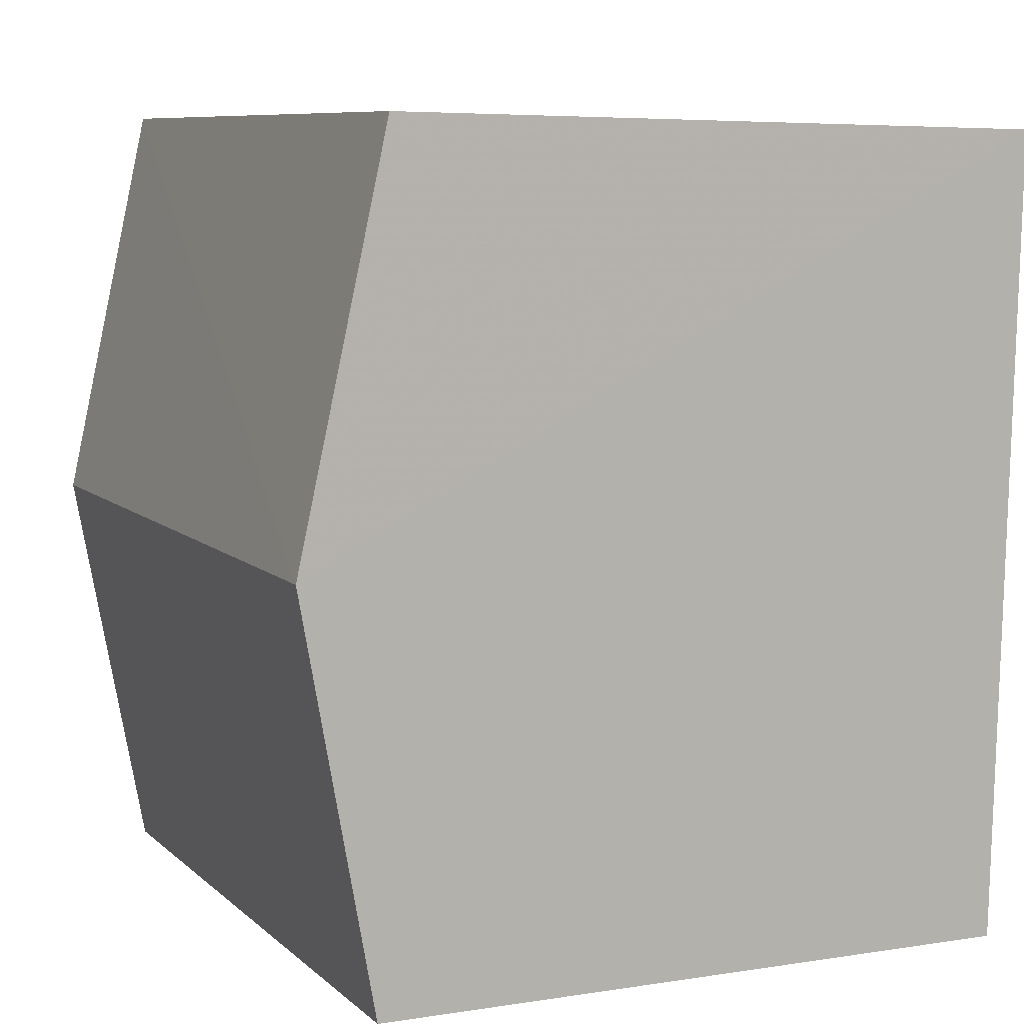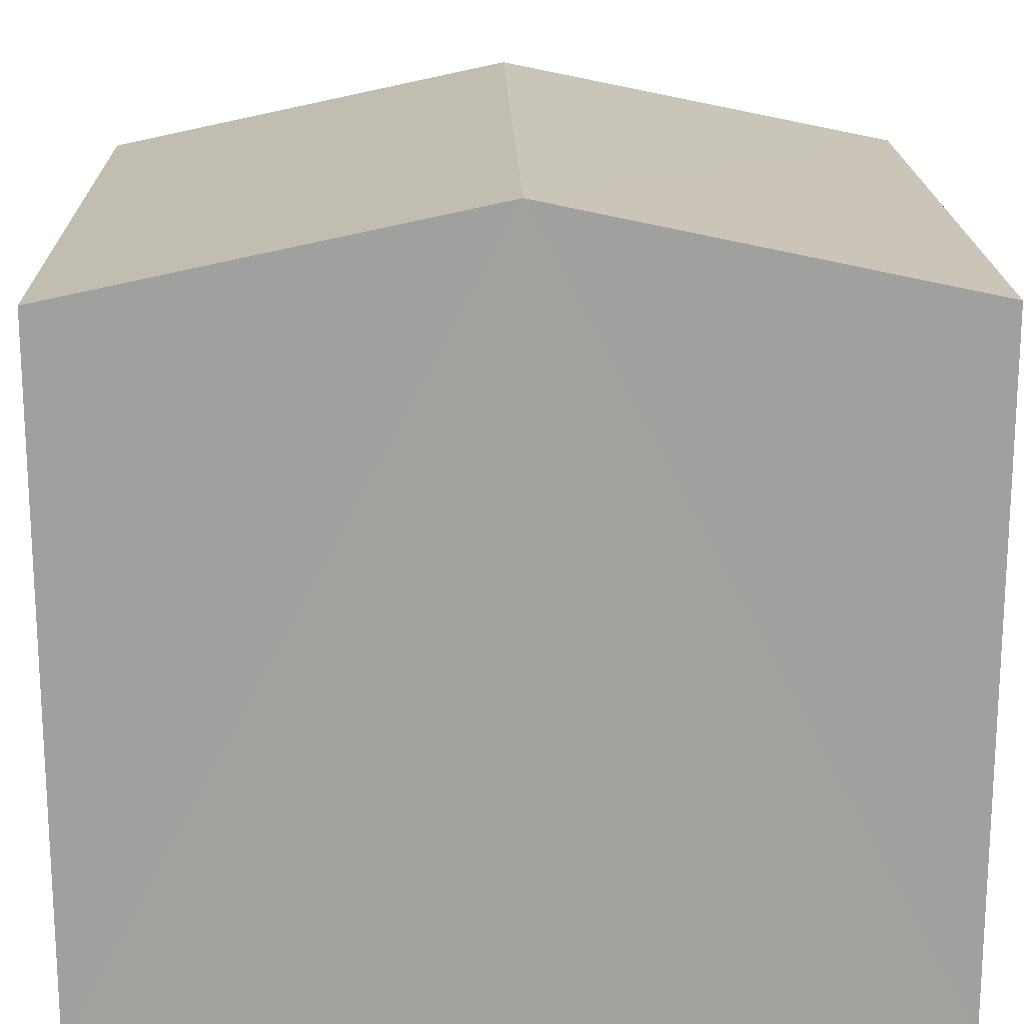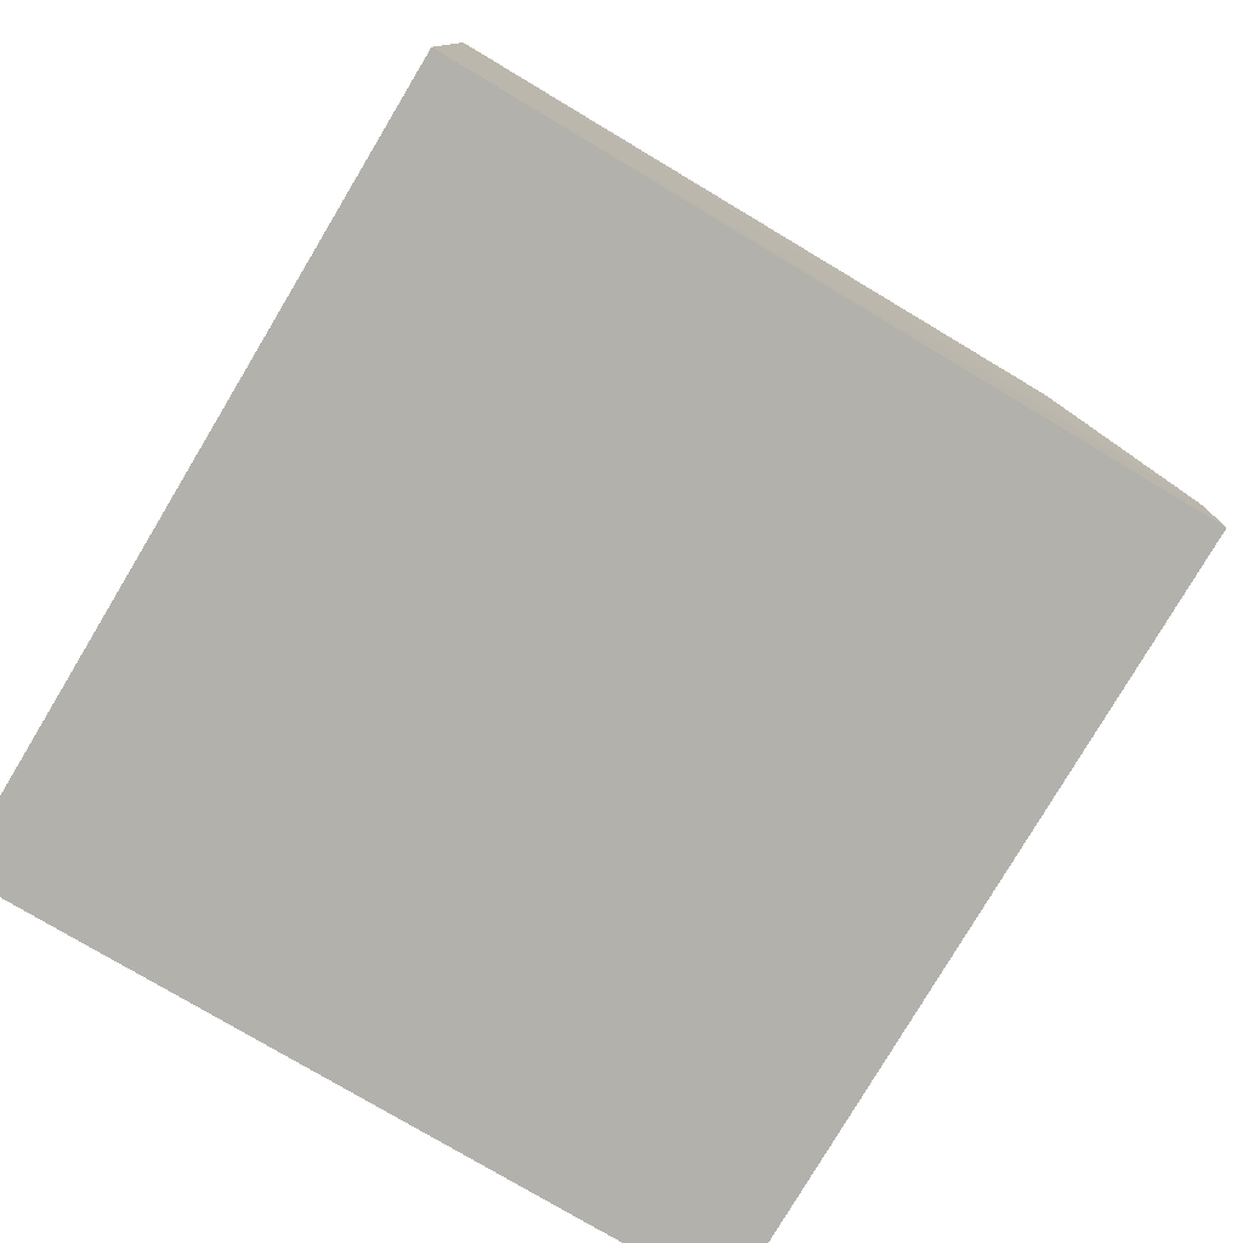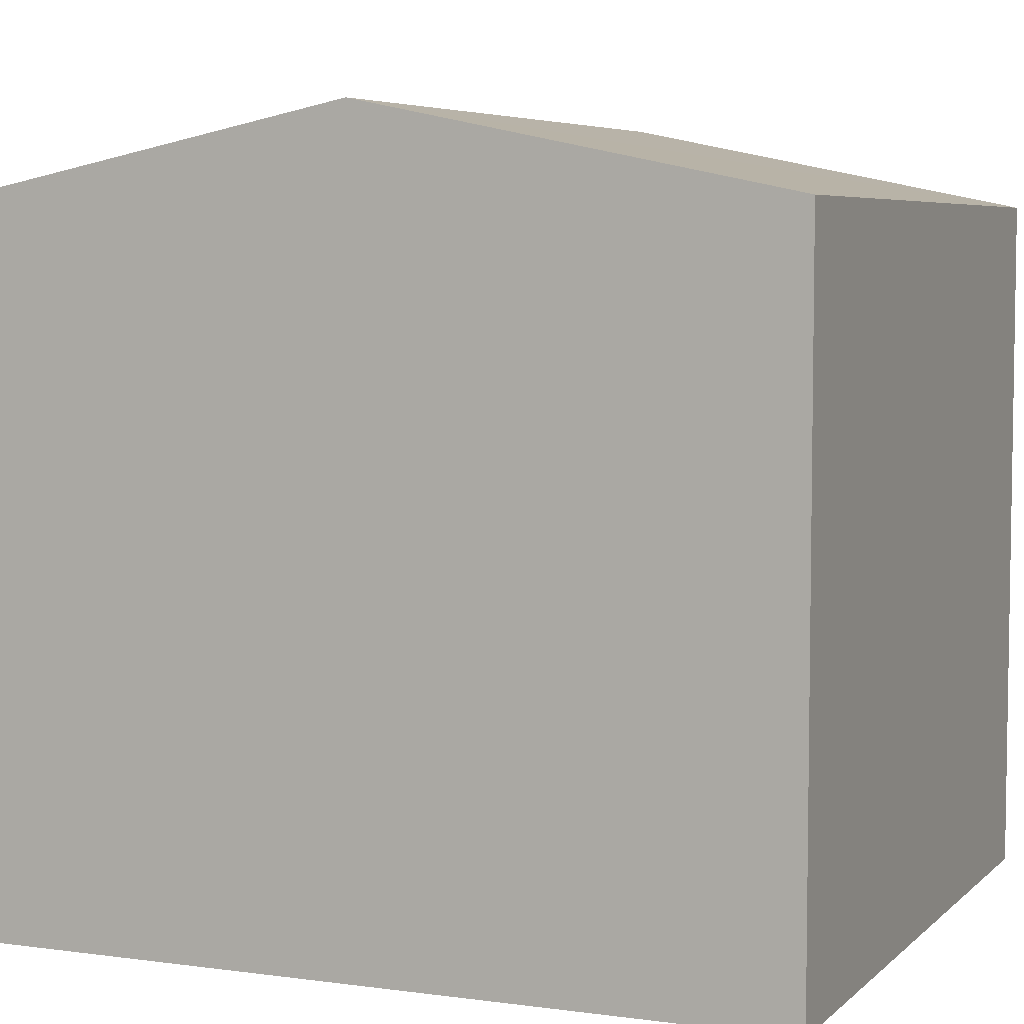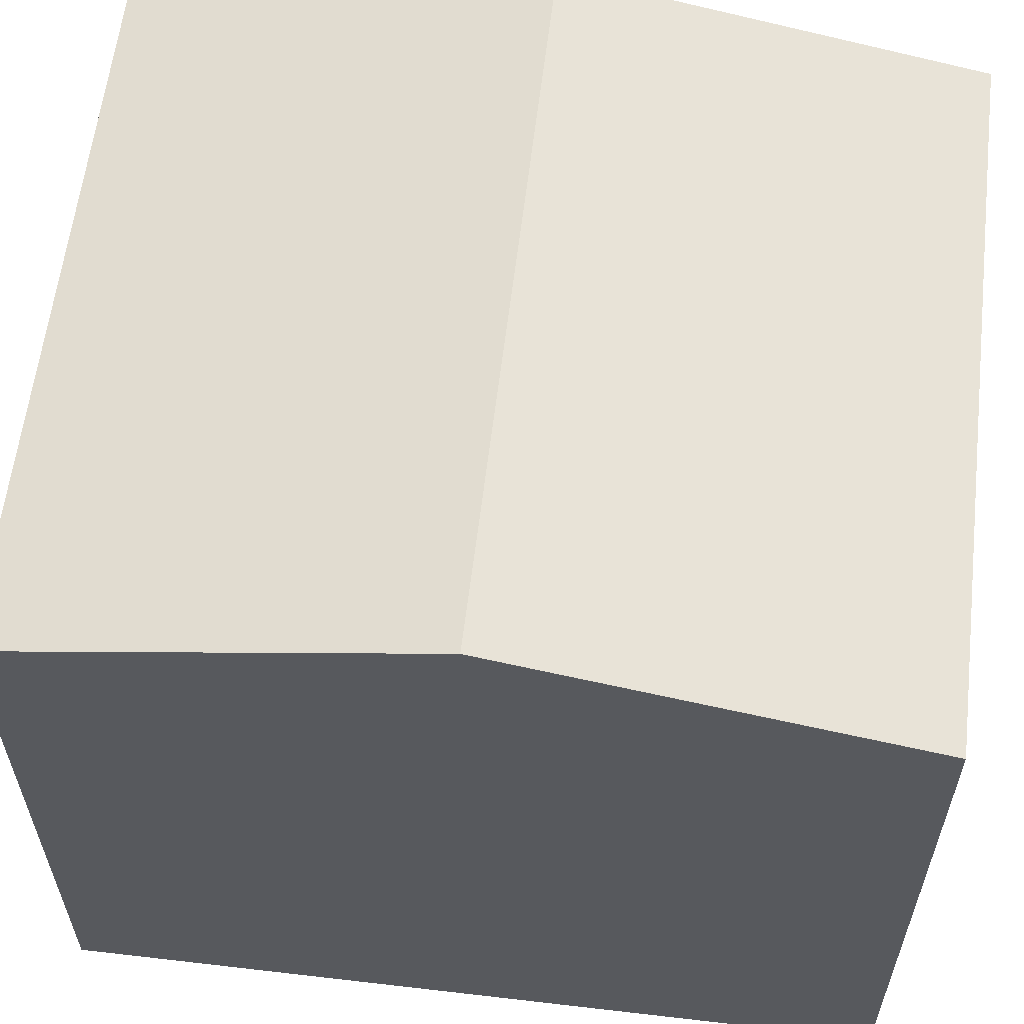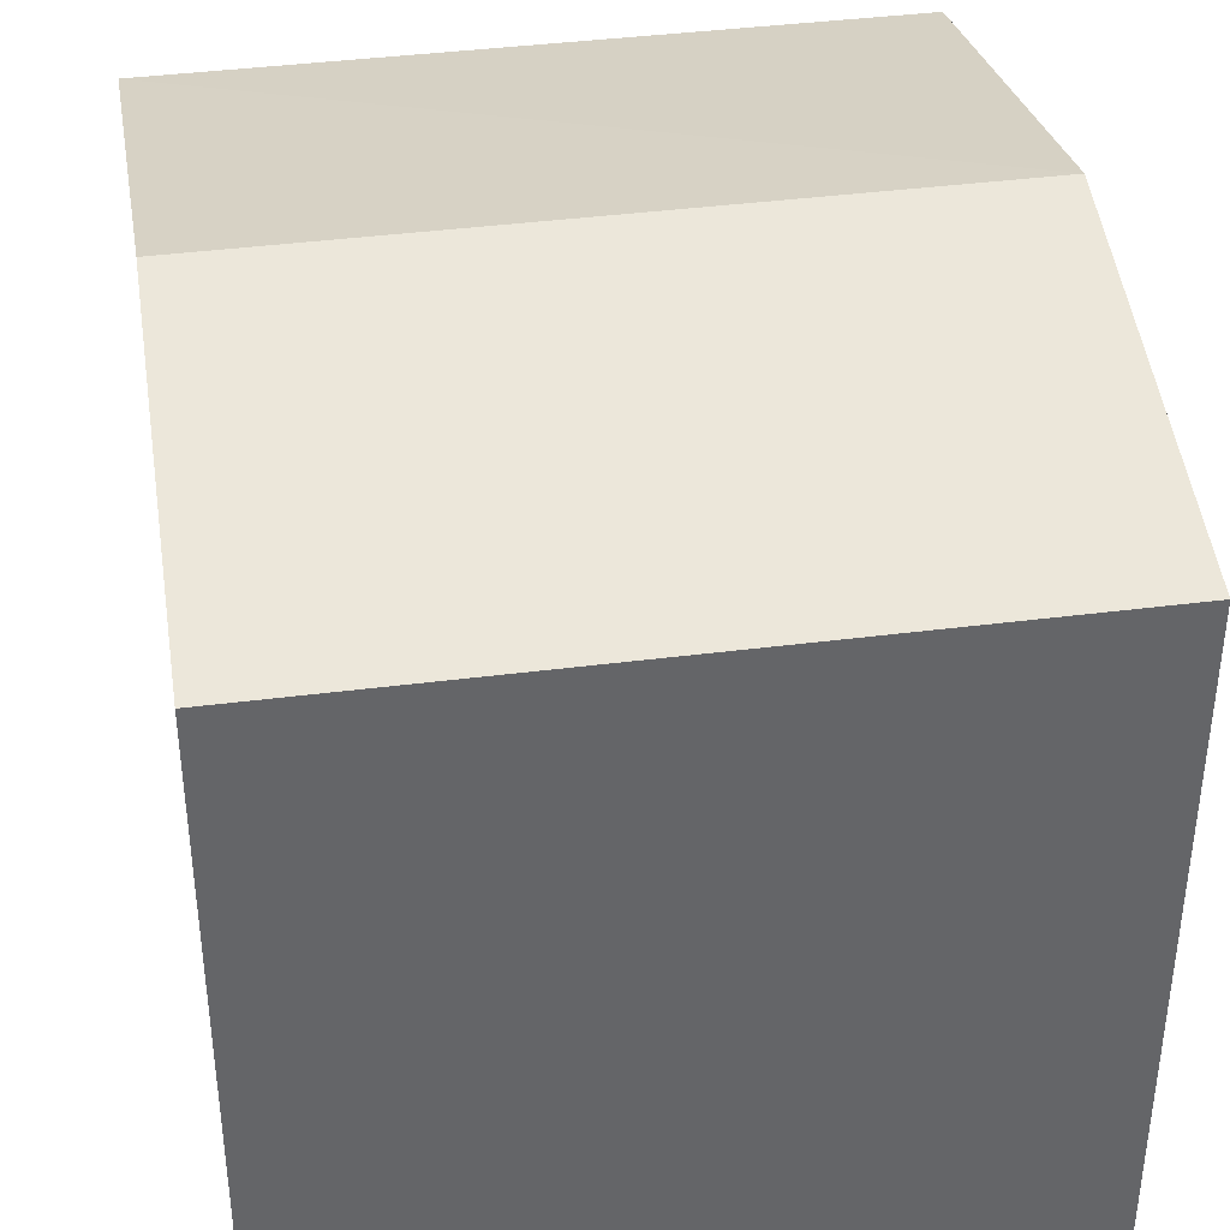
<metadata>
{"format":"obj","ext":"obj","renderer":"f3d","projection":"perspective","resolution":1024,"background":"white","views":[{"elev":5.7,"azim":64.3,"up":"+Y"},{"elev":18.3,"azim":-93.9,"up":"+Z"},{"elev":-76.6,"azim":-120.9,"up":"+Y"},{"elev":5.5,"azim":110.7,"up":"+Z"},{"elev":59.8,"azim":94.2,"up":"+Z"},{"elev":39.1,"azim":-11.8,"up":"+Z"}]}
</metadata>
<code>
v -3.725e+05 -1.033e+05 33.96
v -3.725e+05 -1.033e+05 33.96
v -3.725e+05 -1.033e+05 33.96
v -3.725e+05 -1.033e+05 33.96
v -3.725e+05 -1.033e+05 39.96
v -3.725e+05 -1.033e+05 39.29
v -3.725e+05 -1.033e+05 39.96
v -3.725e+05 -1.033e+05 39.29
v -3.725e+05 -1.033e+05 39.29
v -3.725e+05 -1.033e+05 39.29
f 1 2 3
f 4 1 3
f 5 6 7
f 5 8 6
f 7 9 5
f 7 10 9
f 9 1 5
f 1 4 5
f 4 8 5
f 8 4 3
f 6 8 3
f 6 3 7
f 3 2 7
f 2 10 7
f 9 2 1
f 9 10 2

</code>
